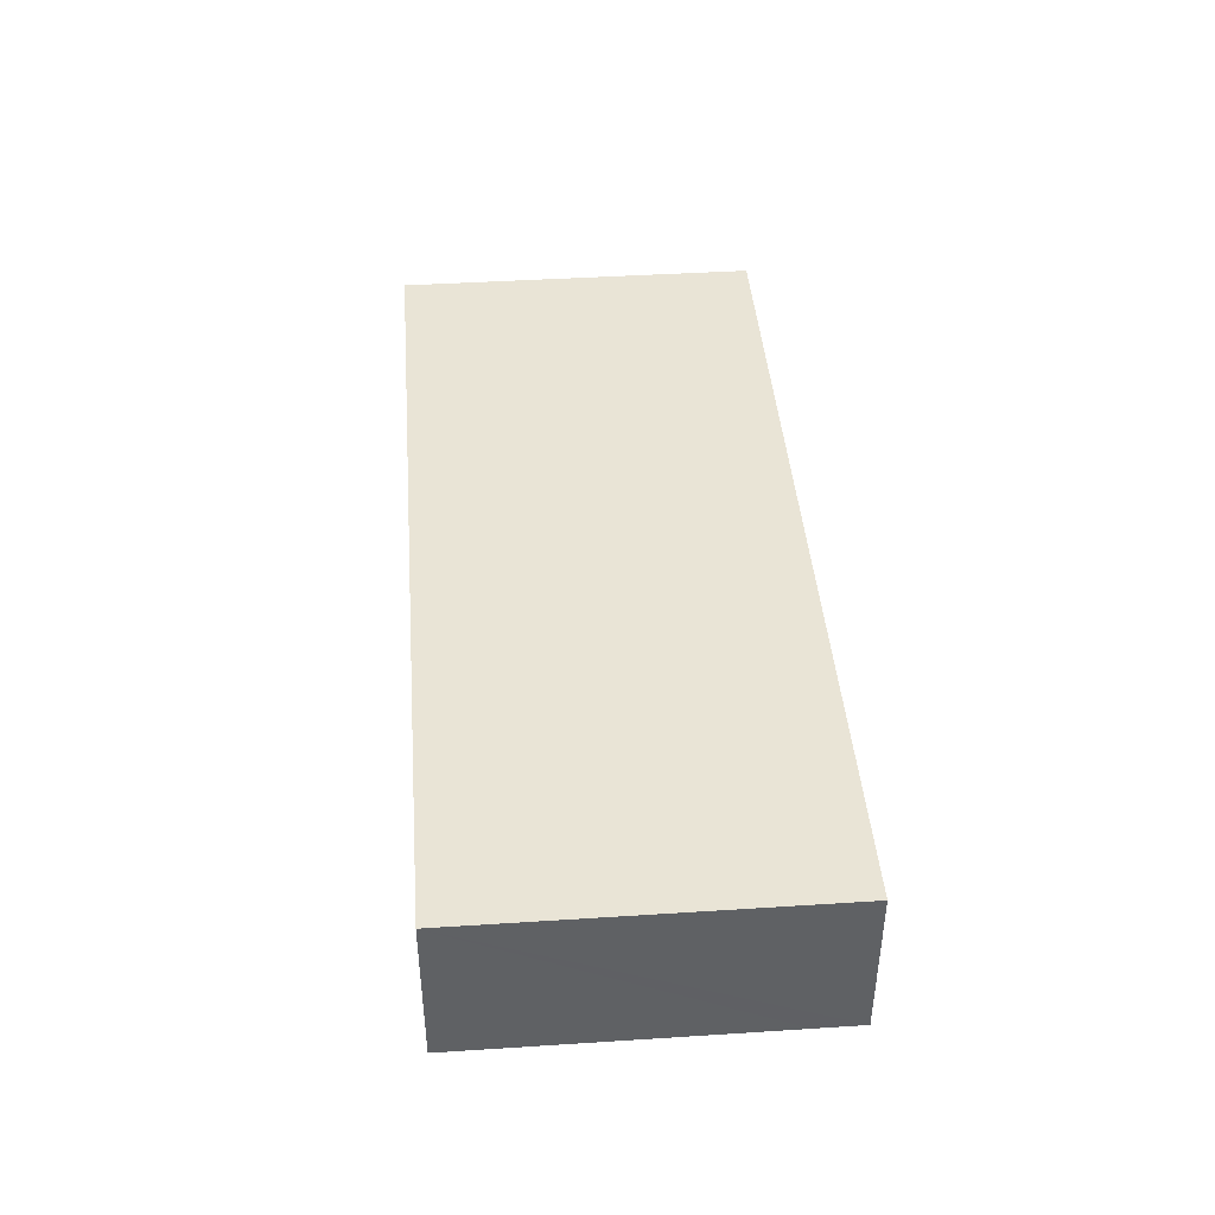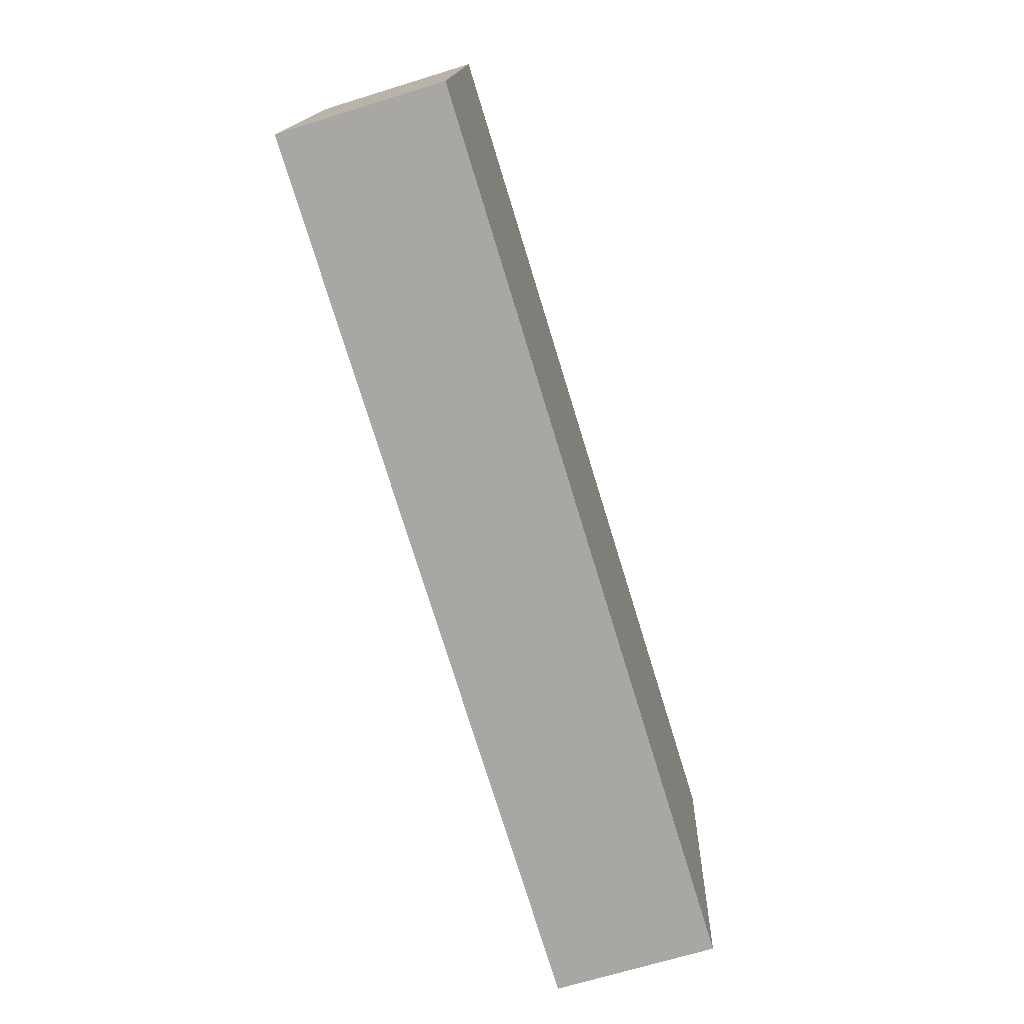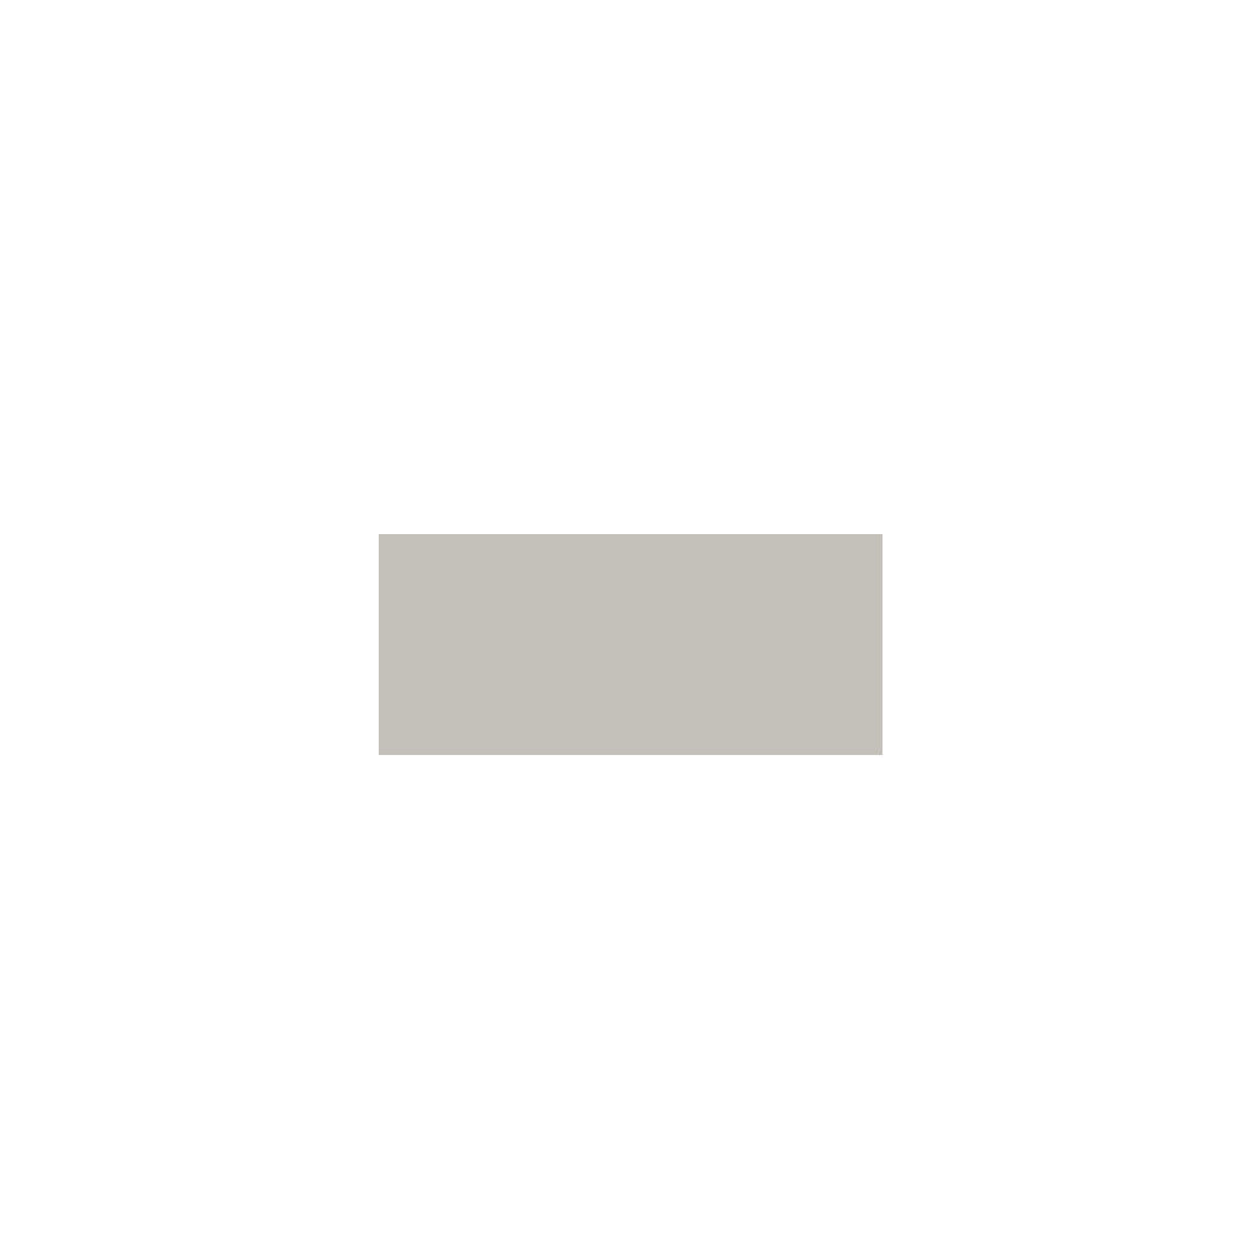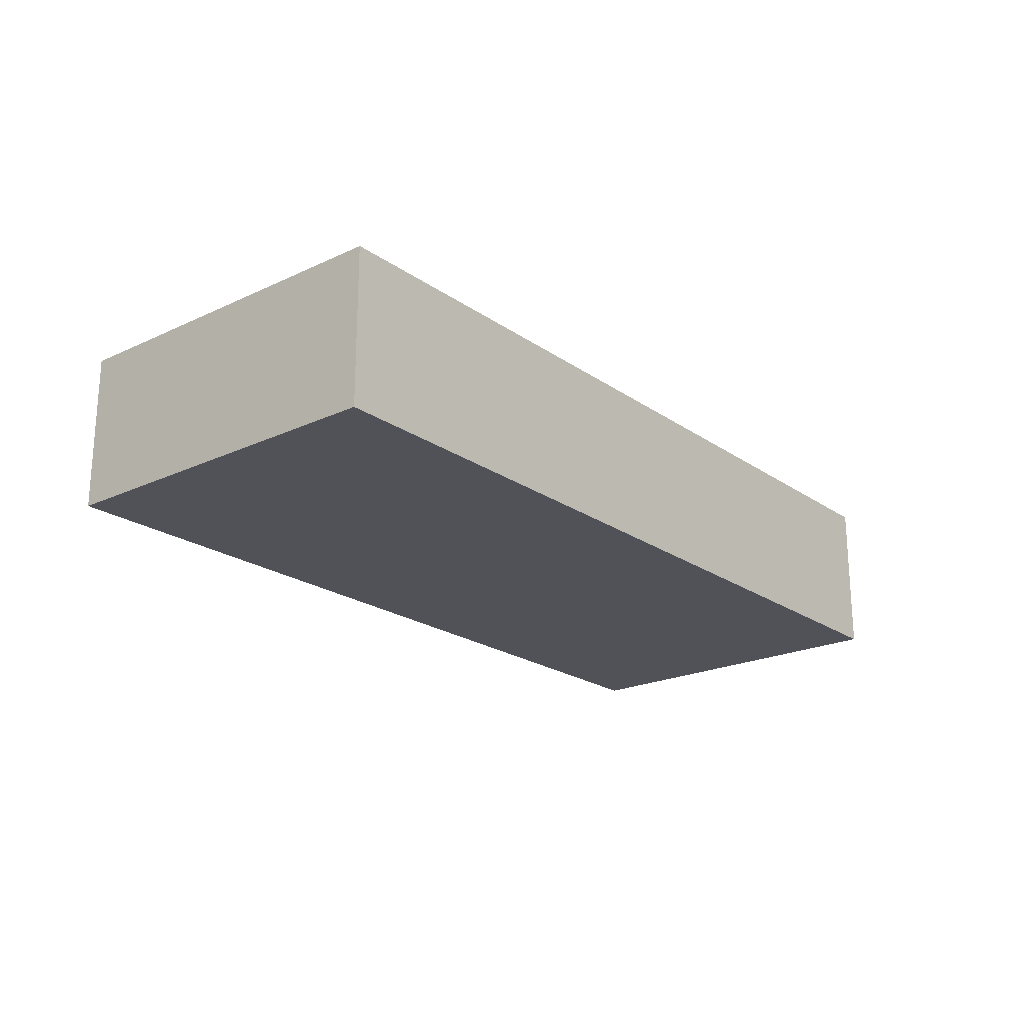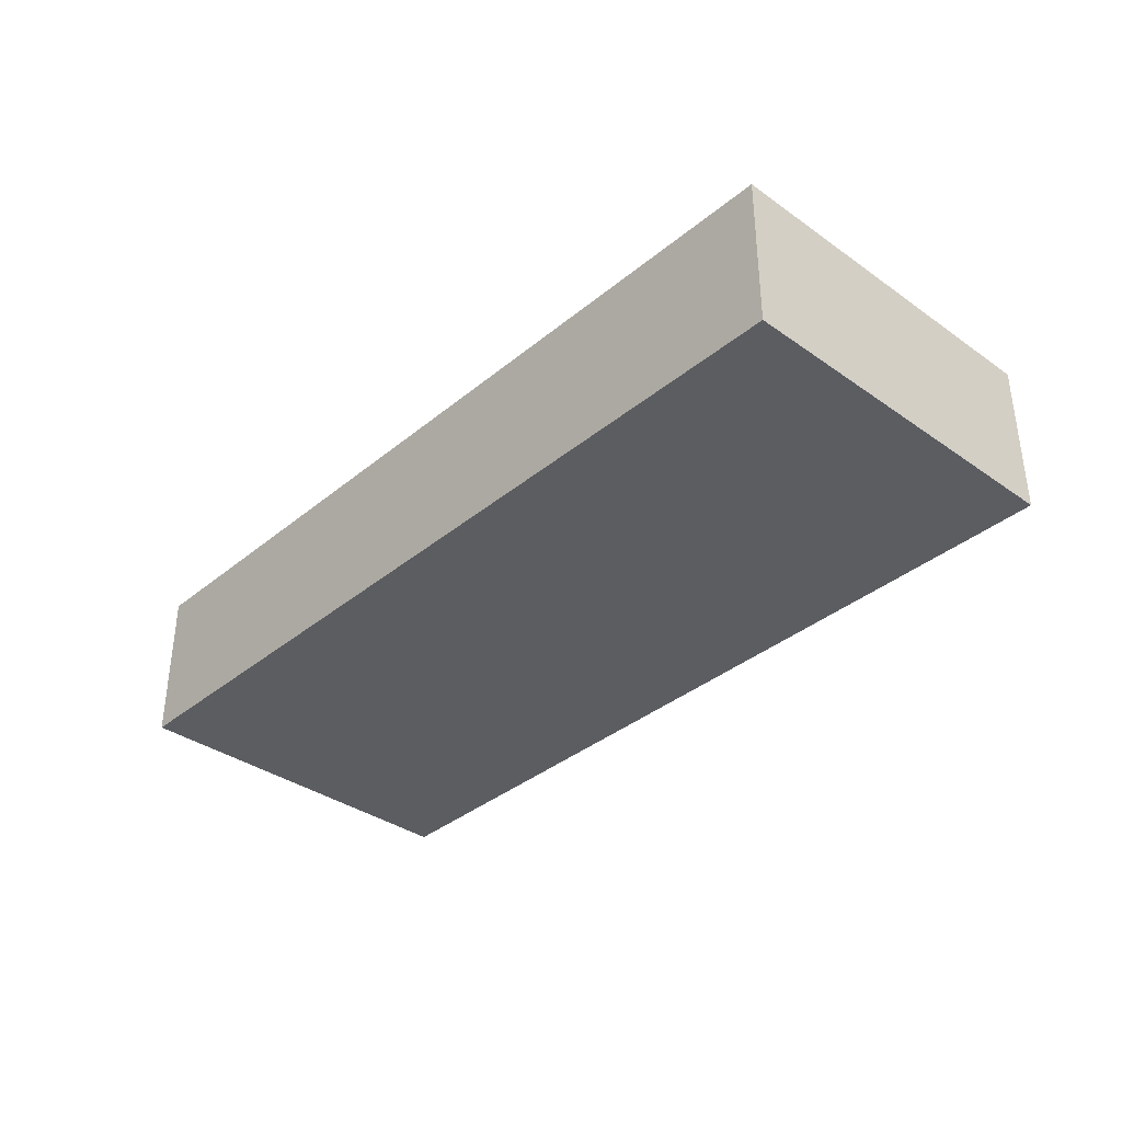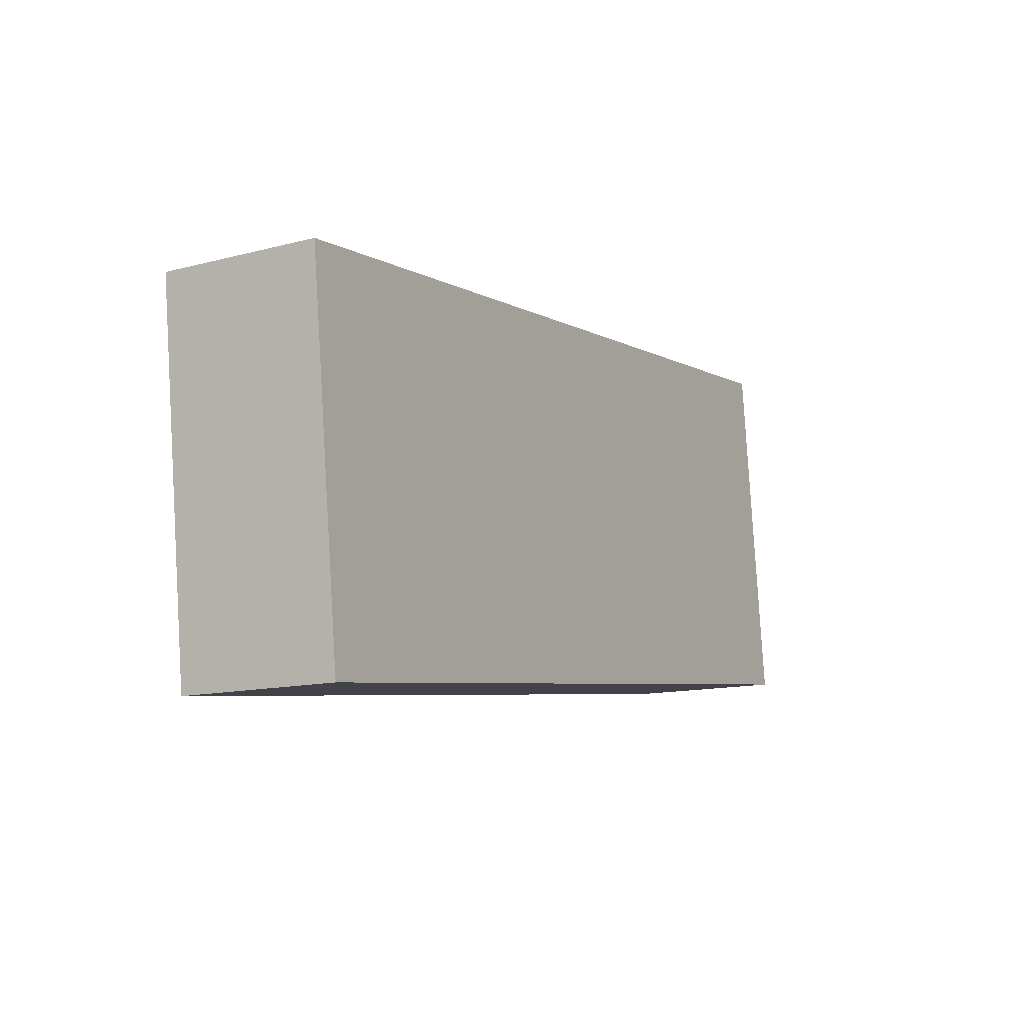
<metadata>
{"format":"obj","ext":"obj","renderer":"f3d","projection":"perspective","resolution":1024,"background":"white","views":[{"elev":42.5,"azim":-87.7,"up":"+Y"},{"elev":-68.4,"azim":-72.8,"up":"+Z"},{"elev":2.2,"azim":-84.0,"up":"+Y"},{"elev":-21.4,"azim":136.3,"up":"+Y"},{"elev":-36.1,"azim":-126.1,"up":"+Y"},{"elev":-13.2,"azim":120.6,"up":"+Z"}]}
</metadata>
<code>
v  6.839 1.256 -0.828
v  0.334 1.256 2.847
v  7.176 1.256 2.044
v  0.29 1.256 2.471
v  0 1.256 7.691e-17
v  0.334 -1.743e-16 2.847
v  7.176 -1.252e-16 2.044
v  6.839 5.07e-17 -0.828
v  0 0 0
v  0.29 -1.513e-16 2.471
g defaultobject
f 1 2 3
f 2 1 4
f 4 1 5
f 6 3 2
f 3 6 7
f 7 1 3
f 1 7 8
f 8 5 1
f 5 8 9
f 4 6 2
f 6 4 5
f 6 5 10
f 10 5 9
f 10 7 6
f 7 10 8
f 8 10 9

</code>
